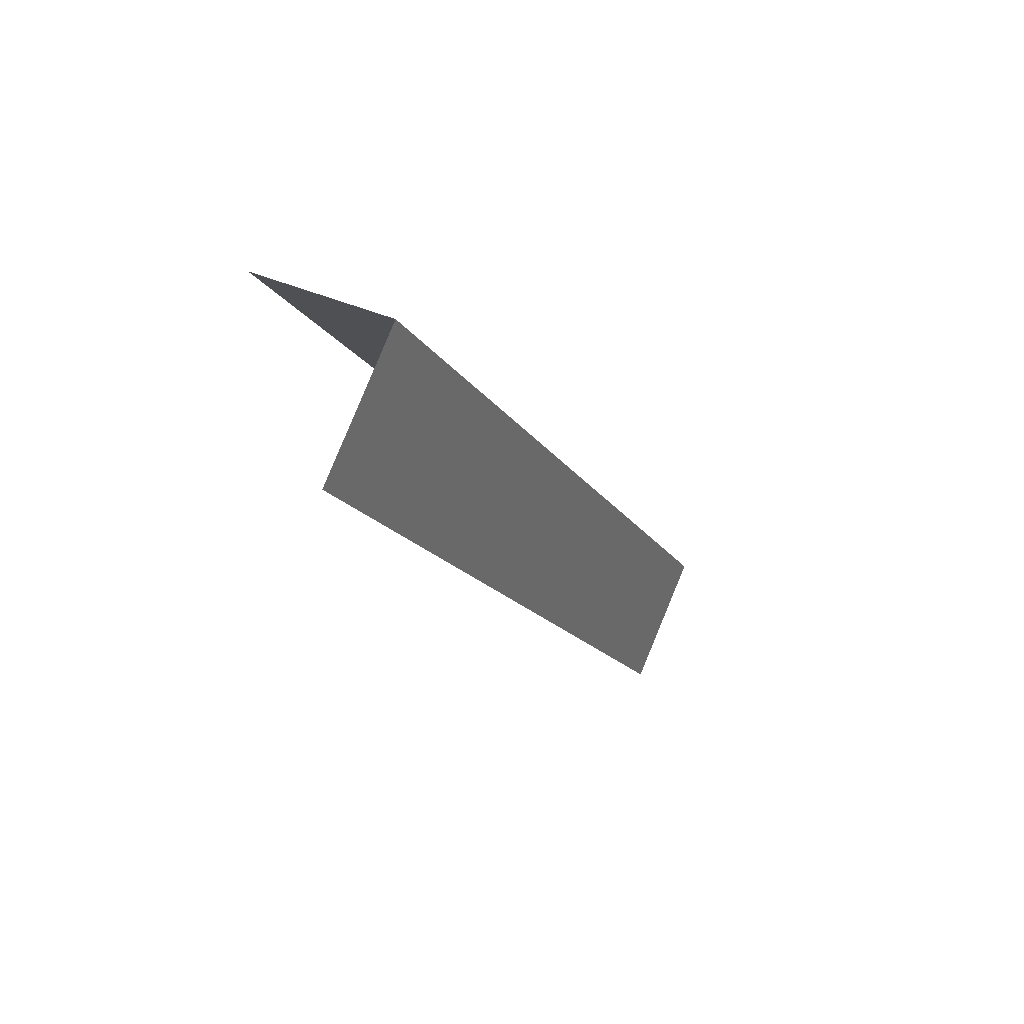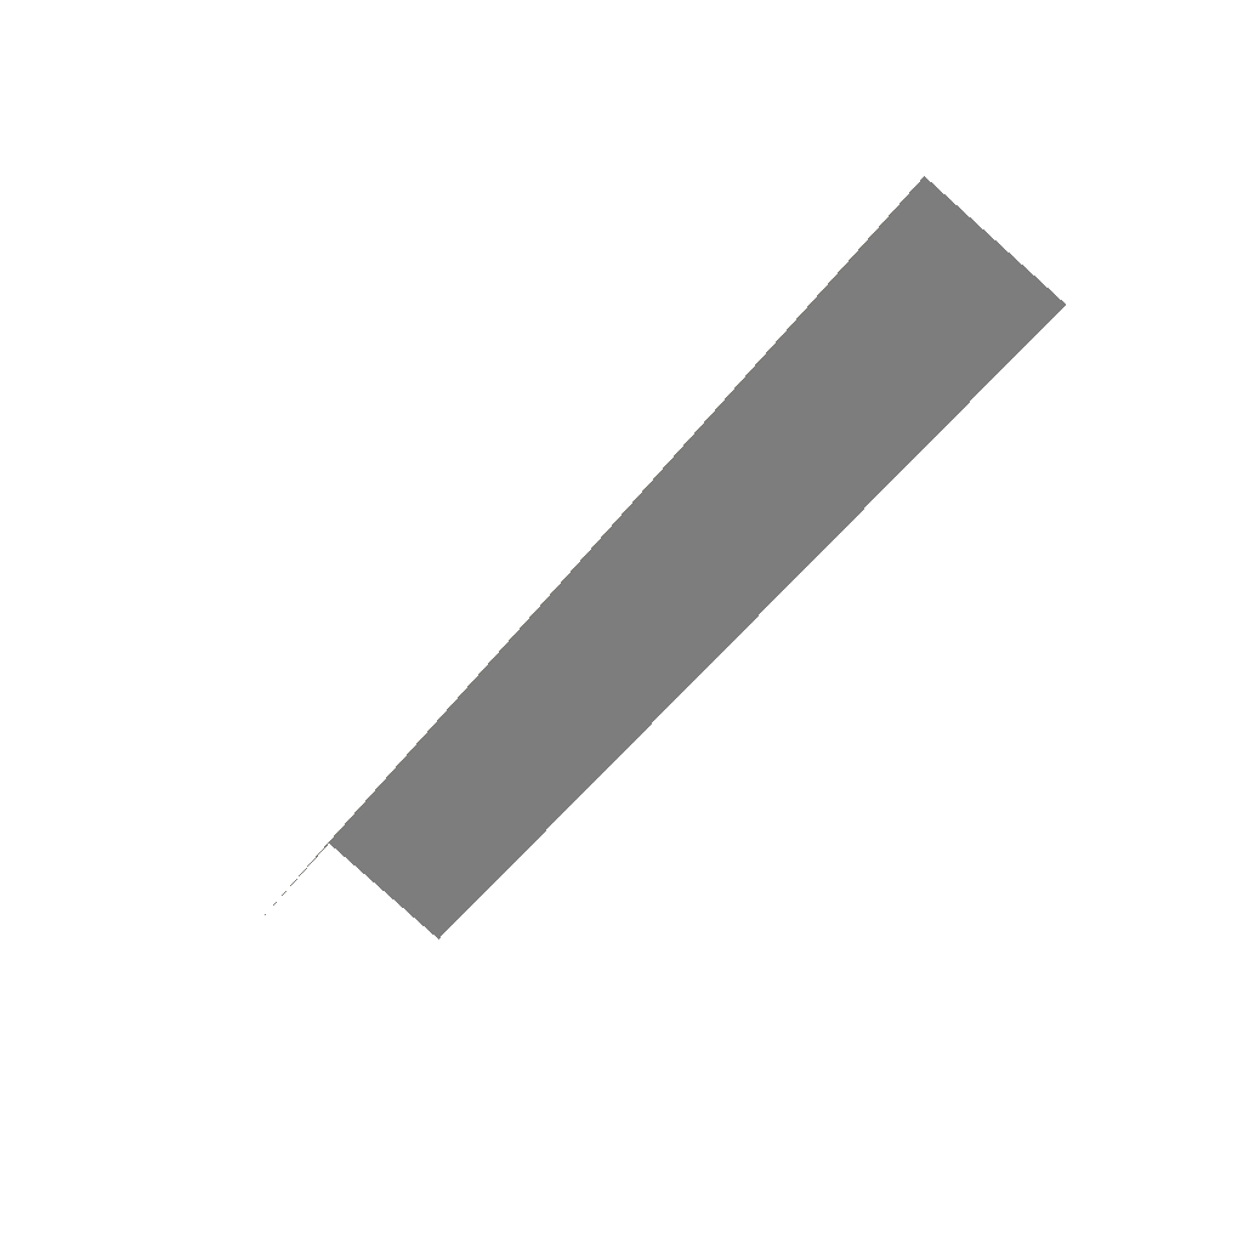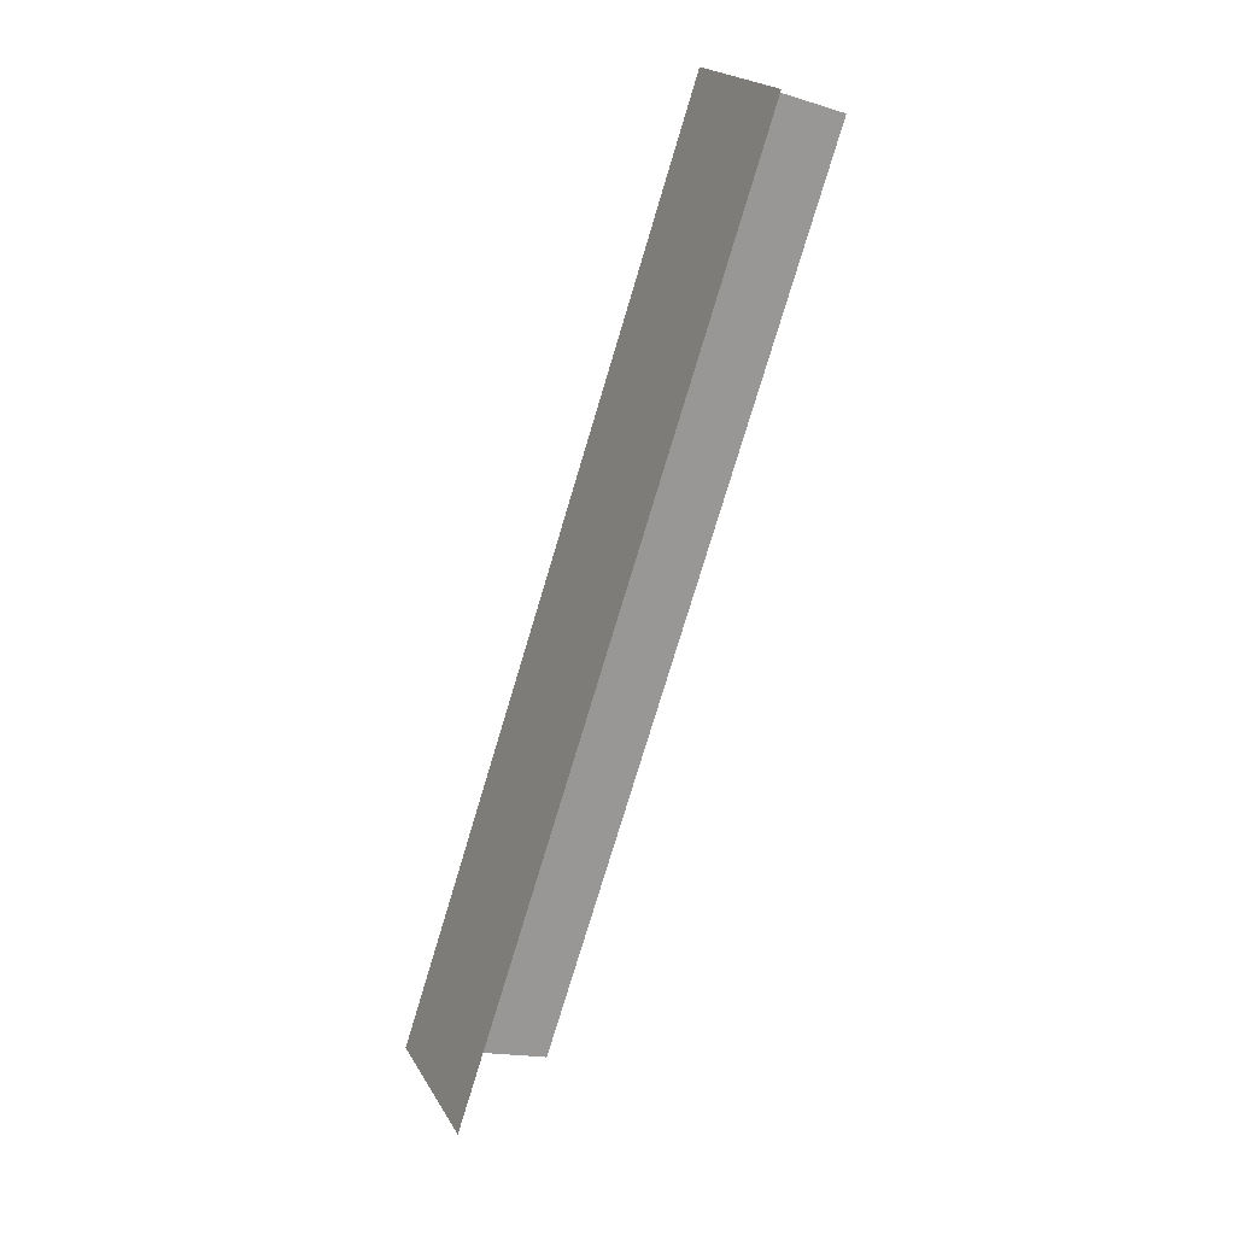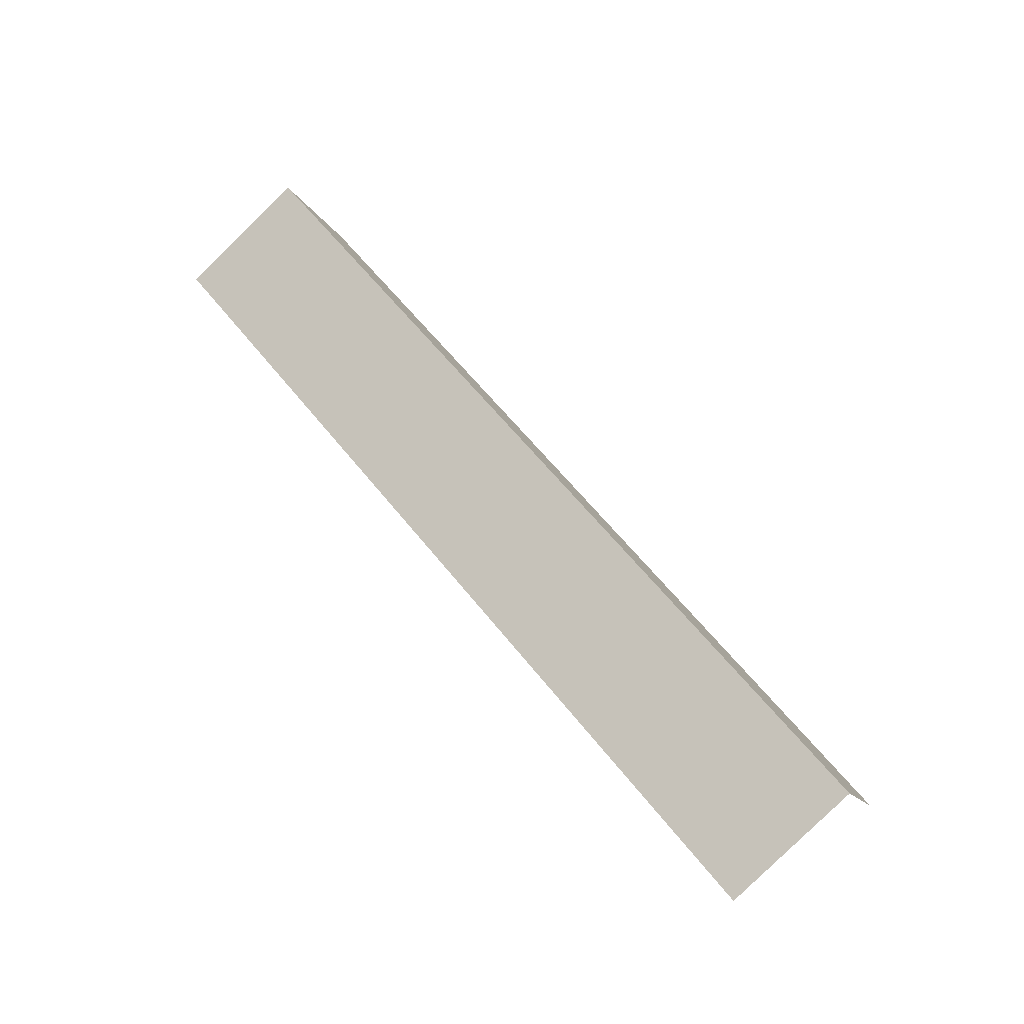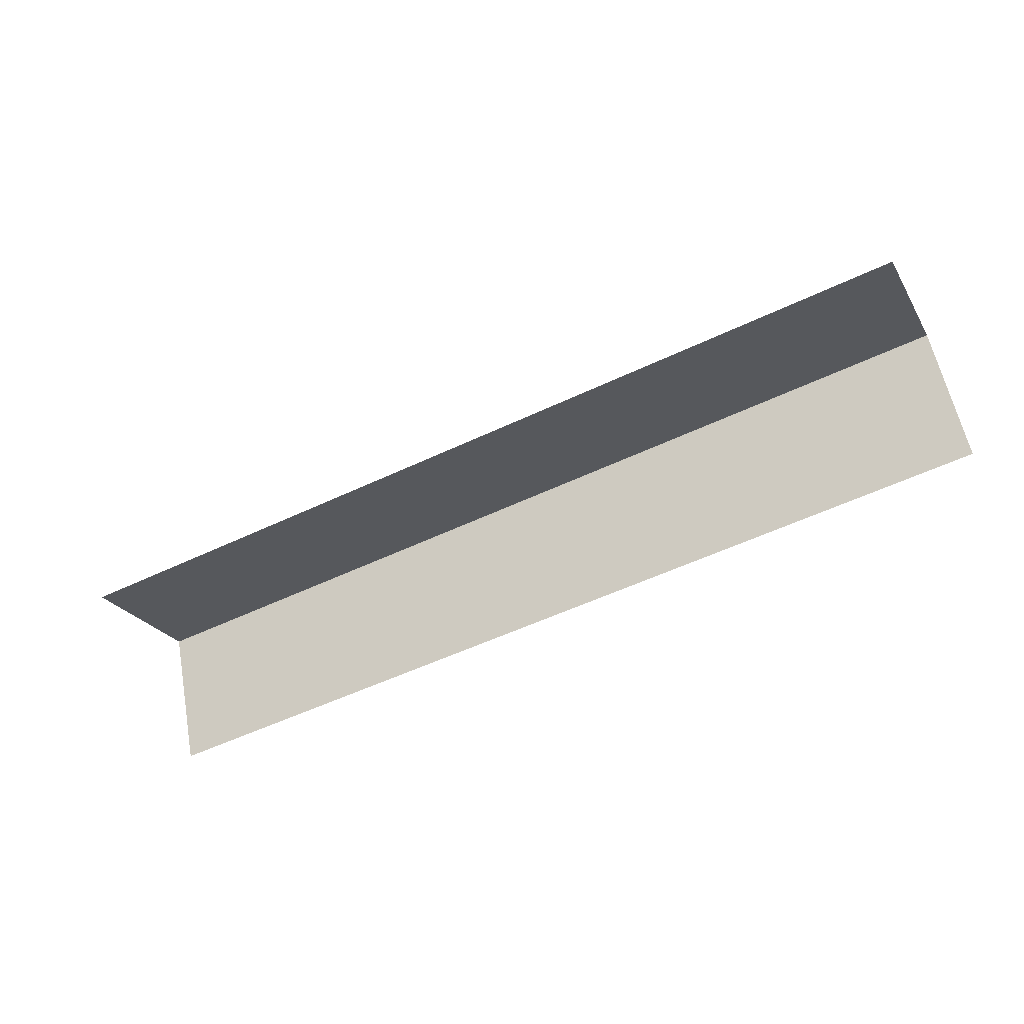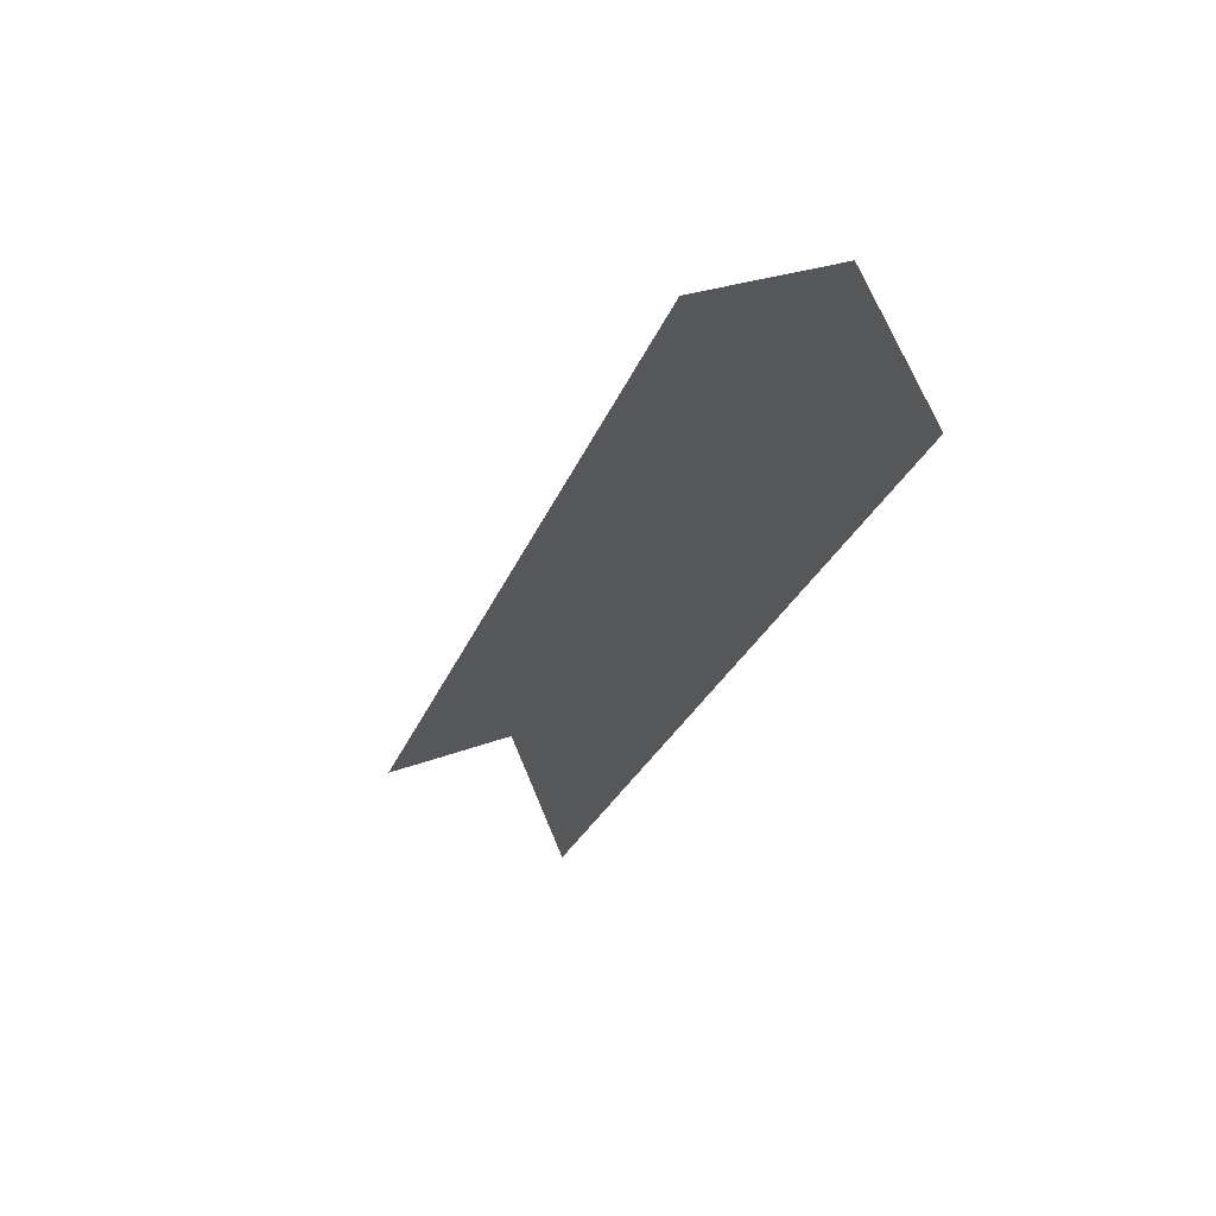
<metadata>
{"format":"obj","ext":"obj","renderer":"f3d","projection":"perspective","resolution":1024,"background":"white","views":[{"elev":-14.9,"azim":-70.2,"up":"+Y"},{"elev":-48.8,"azim":-125.1,"up":"+Z"},{"elev":-75.8,"azim":73.3,"up":"+Y"},{"elev":60.4,"azim":51.9,"up":"+Z"},{"elev":-52.3,"azim":27.3,"up":"+Z"},{"elev":-26.6,"azim":72.0,"up":"+Z"}]}
</metadata>
<code>
o #ID1215
v 0.07639 -0.5004 0.7915
v -0.04382 -0.518 0.7836
v 0.07639 -0.518 0.7836
v -0.04382 -0.5004 0.7915
v 0.07639 -0.5004 0.7915
v -0.04382 -0.4926 0.7739
v -0.04382 -0.5004 0.7915
v 0.07639 -0.4926 0.7739
f 1 2 3
f 3 2 1
f 2 1 4
f 4 1 2
f 5 6 7
f 7 6 5
f 6 5 8
f 8 5 6

</code>
